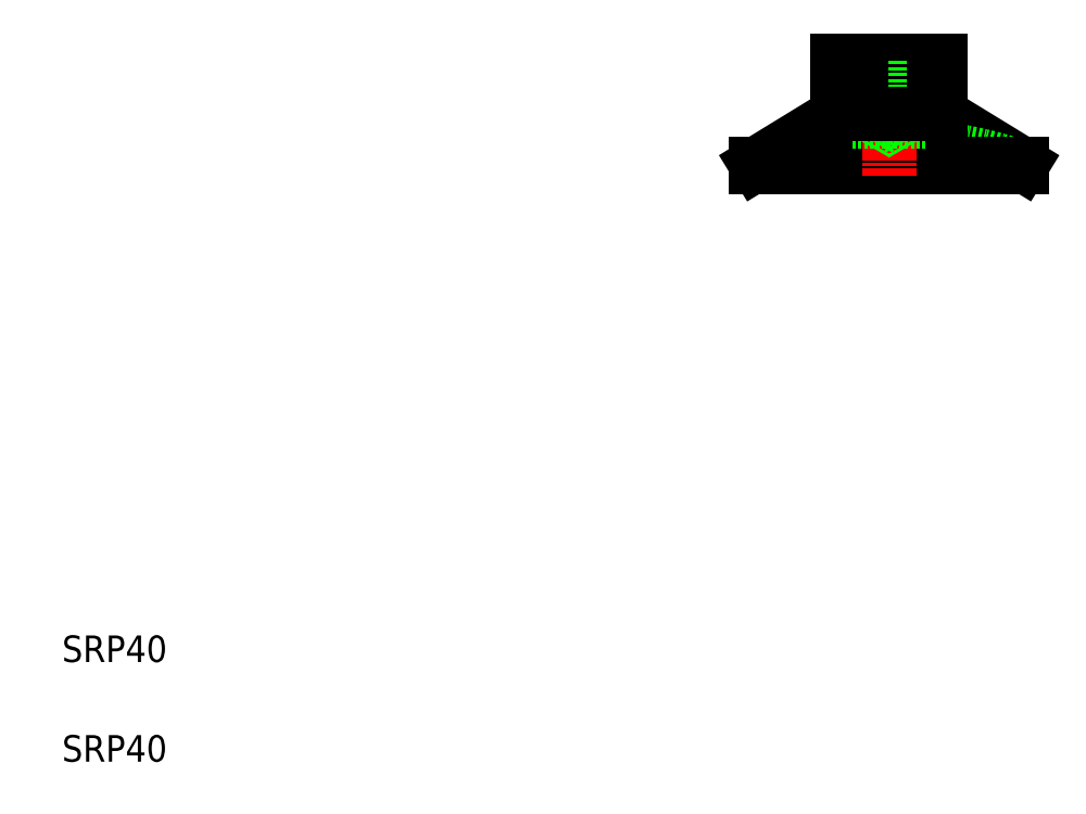
<metadata>
{"format":"dxf","ext":"dxf","renderer":"ezdxf+matplotlib","layout":"modelspace","background":"white","min_lineweight":24,"dpi":150}
</metadata>
<code>
0
SECTION
2
ENTITIES
0
LINE
8
0
10
154.4
20
99.44
30
0
11
114.4
21
99.44
31
0
0
LINE
8
0
10
142.2
20
107.4
30
0
11
154.4
21
99.94
31
0
0
ARC
8
0
10
134.4
20
41.51
30
0
40
61.29
50
70.95
51
109
0
LINE
8
0
10
154.4
20
99.94
30
0
11
114.4
21
99.94
31
0
0
TEXT
8
0
10
10
20
10
30
0
40
4
1
SRP40
0
TEXT
8
0
10
10
20
25
30
0
40
4
1
SRP40
0
LINE
8
CENTER
10
134.4
20
116.9
30
0
11
134.4
21
98.12
31
0
0
LINE
8
0
10
126.7
20
107.4
30
0
11
114.4
21
99.94
31
0
0
LINE
8
0
10
114.4
20
99.44
30
0
11
114.4
21
99.94
31
0
0
LINE
8
0
10
135.9
20
106.4
30
0
11
138.1
21
102.7
31
0
0
LINE
8
0
10
142.2
20
115.4
30
0
11
126.7
21
115.4
31
0
0
LINE
8
0
10
139.9
20
108.4
30
0
11
128.9
21
108.4
31
0
0
LINE
8
0
10
139.9
20
106.4
30
0
11
128.9
21
106.4
31
0
0
LINE
8
0
10
126.7
20
115.4
30
0
11
126.7
21
113.4
31
0
0
LINE
8
0
10
130.4
20
115.4
30
0
11
130.4
21
108.4
31
0
0
LINE
8
0
10
132.9
20
106.4
30
0
11
130.8
21
102.7
31
0
0
LINE
8
0
10
126.7
20
112.4
30
0
11
126.7
21
107.4
31
0
0
LINE
8
0
10
128.9
20
108.4
30
0
11
128.9
21
106.4
31
0
0
LINE
8
0
10
128.9
20
107.4
30
0
11
128.9
21
107.4
31
0
0
LINE
8
0
10
141.2
20
113.4
30
0
11
126.7
21
113.4
31
0
0
LINE
8
0
10
141.2
20
112.4
30
0
11
126.7
21
112.4
31
0
0
LINE
8
0
10
127.7
20
113.4
30
0
11
127.7
21
112.4
31
0
0
LINE
8
0
10
128.9
20
107.9
30
0
11
128.9
21
107.9
31
0
0
LINE
8
0
10
142.2
20
115.4
30
0
11
142.2
21
113.4
31
0
0
LINE
8
0
10
138.4
20
115.4
30
0
11
138.4
21
108.4
31
0
0
LINE
8
0
10
142.2
20
112.4
30
0
11
142.2
21
107.4
31
0
0
LINE
8
0
10
139.9
20
108.4
30
0
11
139.9
21
106.4
31
0
0
LINE
8
0
10
141.2
20
113.4
30
0
11
141.2
21
112.4
31
0
0
LINE
8
0
10
141.2
20
112.4
30
0
11
142.2
21
112.4
31
0
0
LINE
8
0
10
141.2
20
113.4
30
0
11
142.2
21
113.4
31
0
0
LINE
8
0
10
154.4
20
99.94
30
0
11
154.4
21
99.44
31
0
0
LINE
8
0
10
126.7
20
107.4
30
0
11
142.2
21
107.4
31
0
0
ENDSEC
0
EOF

</code>
